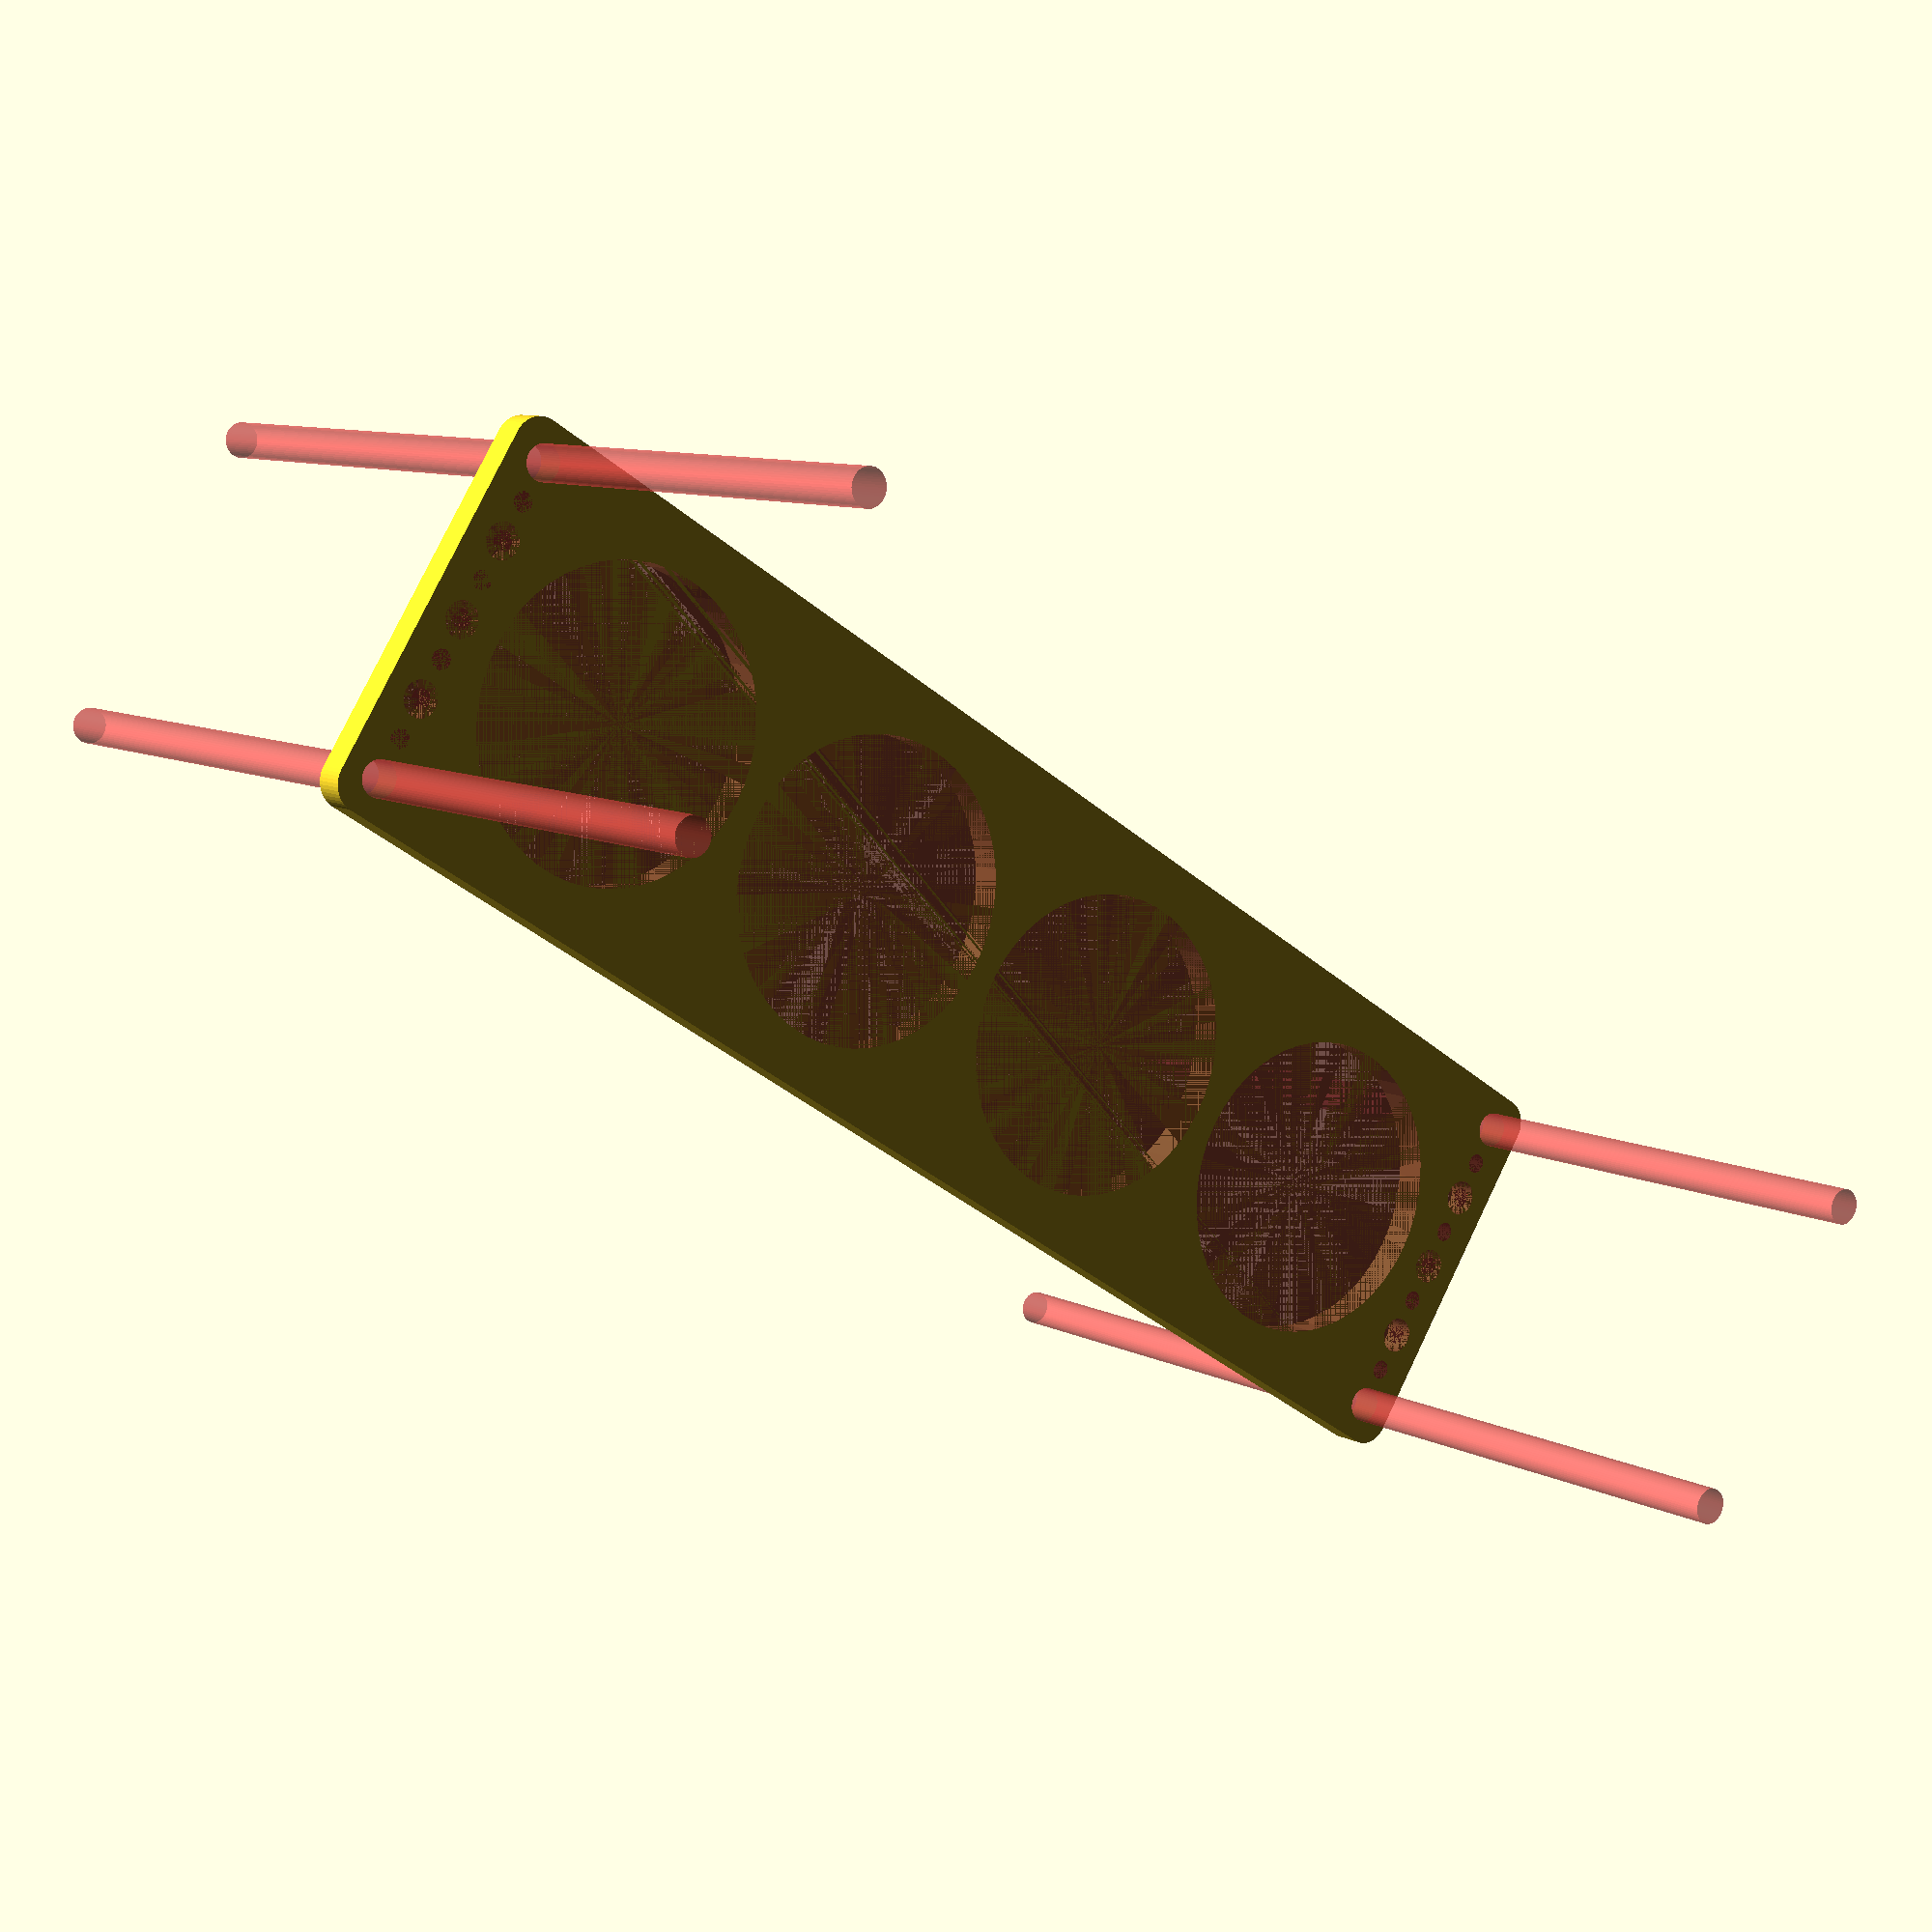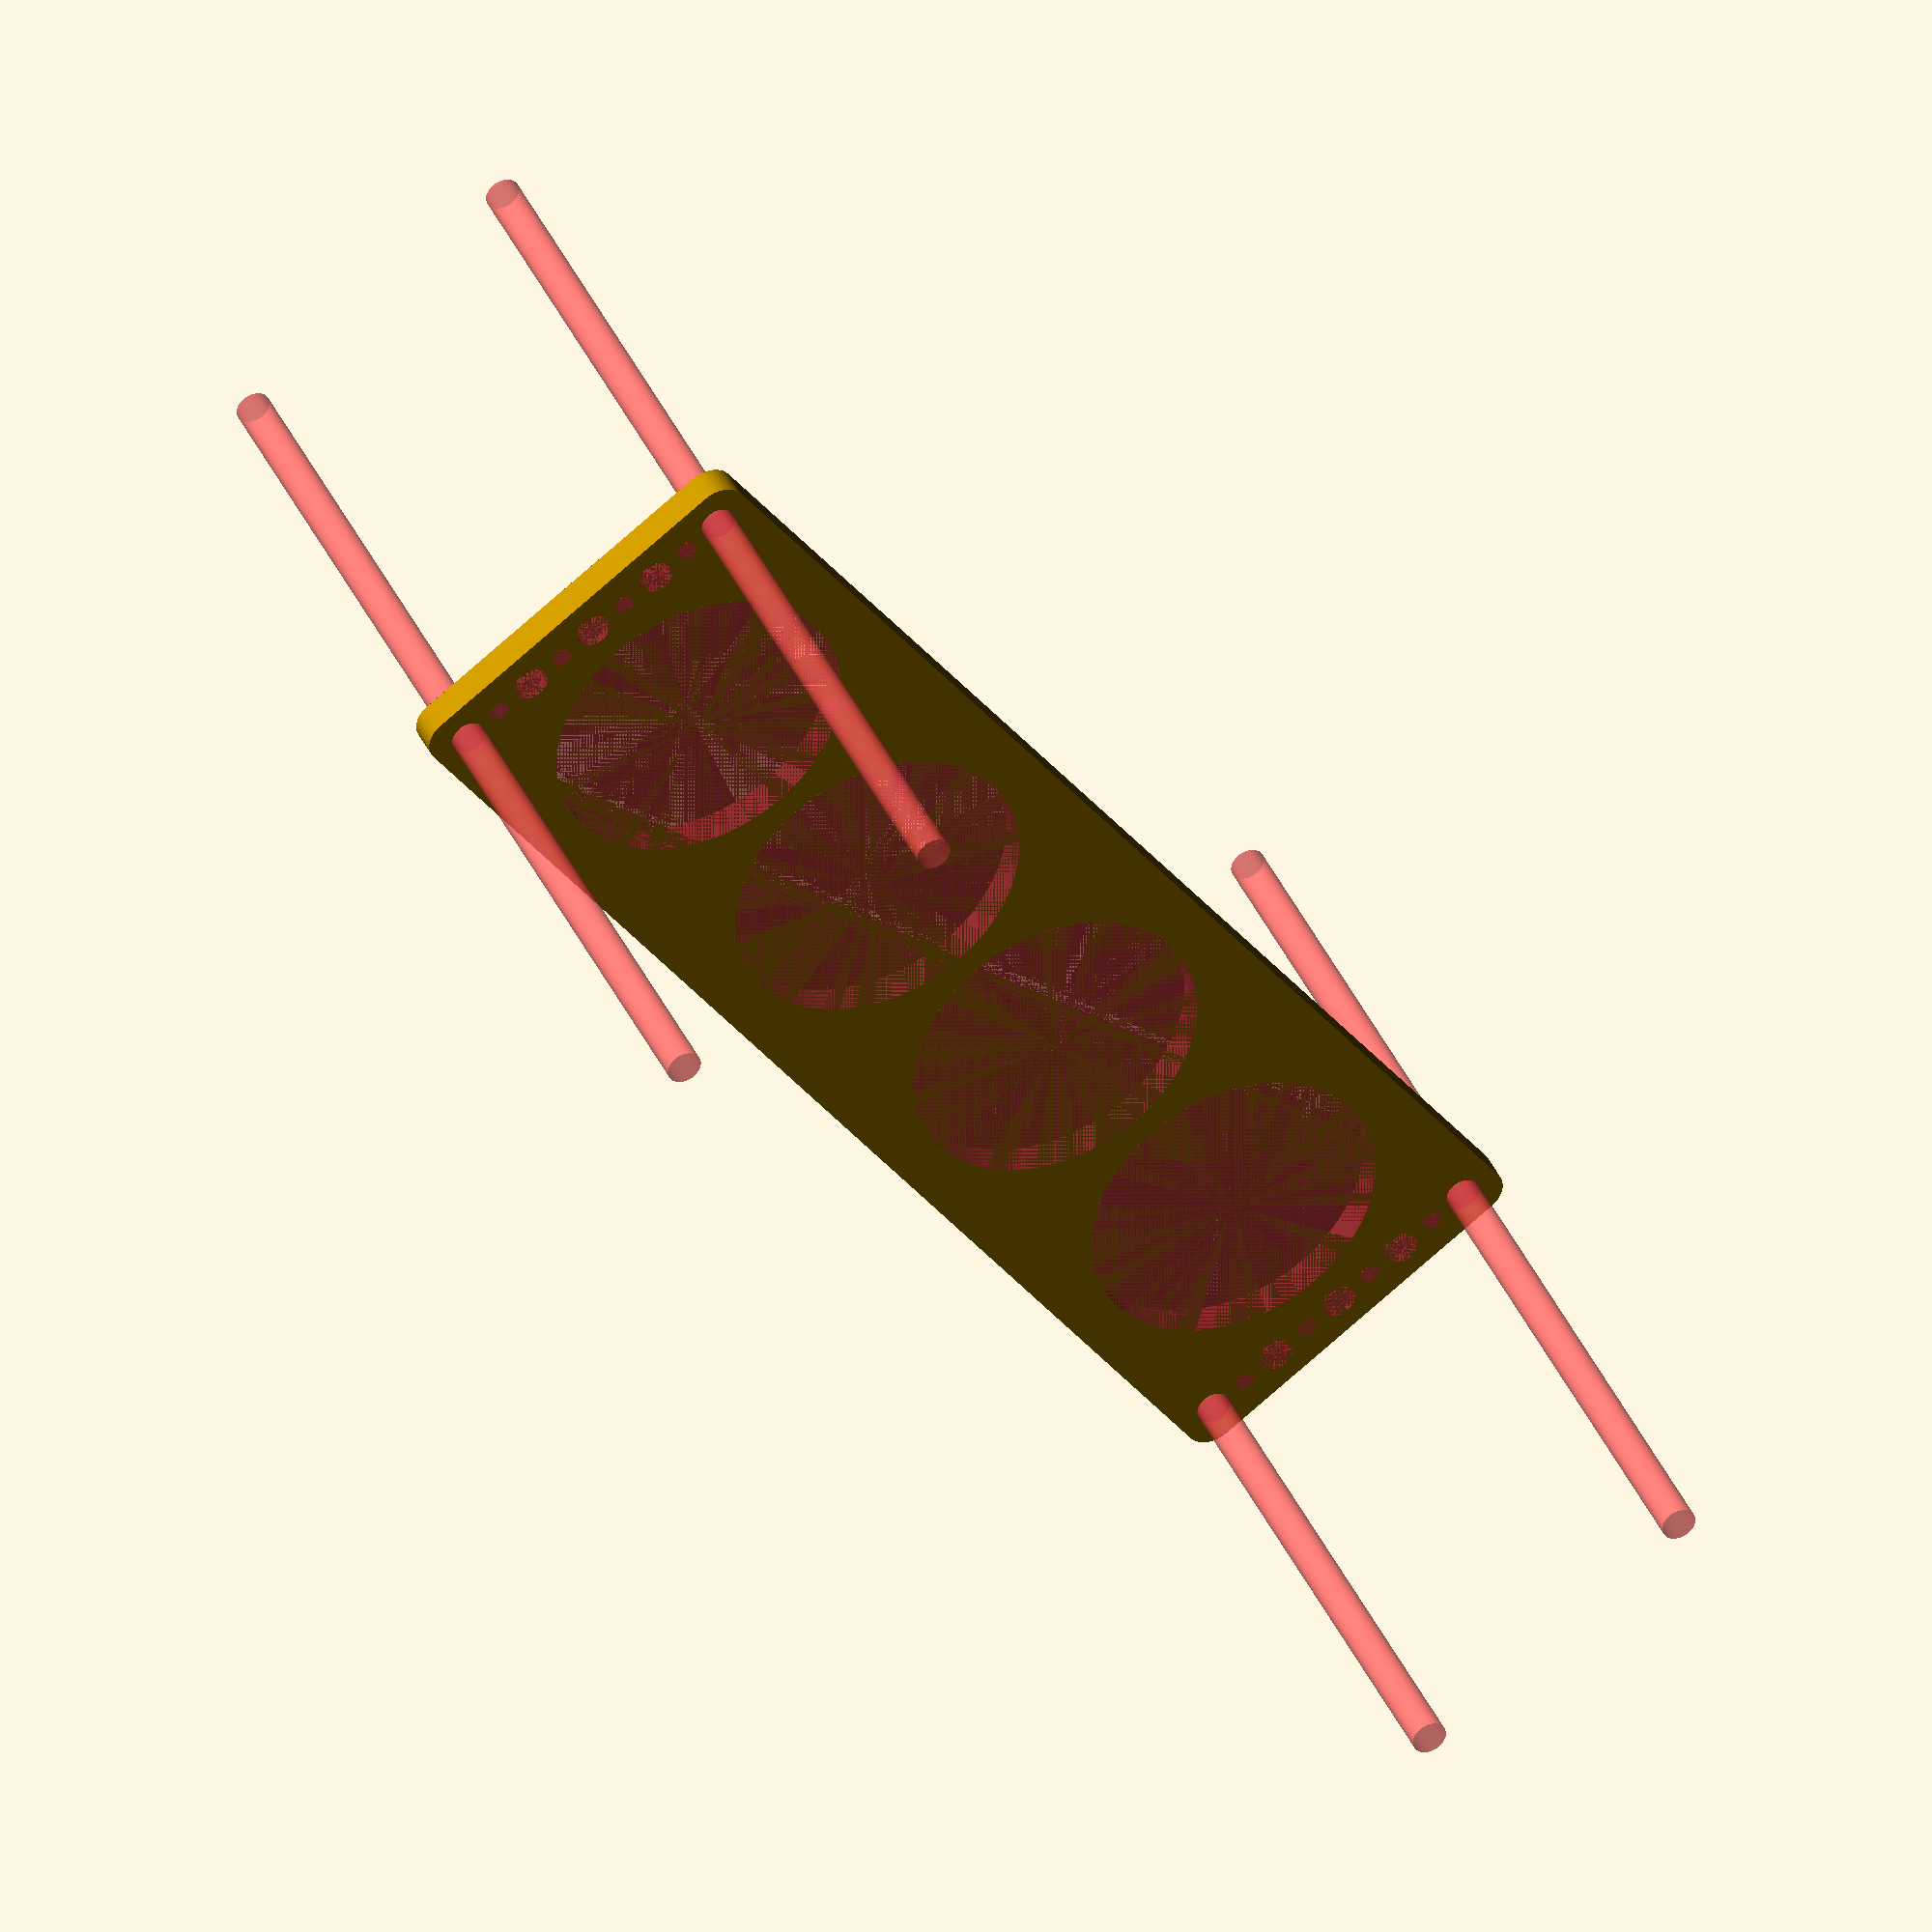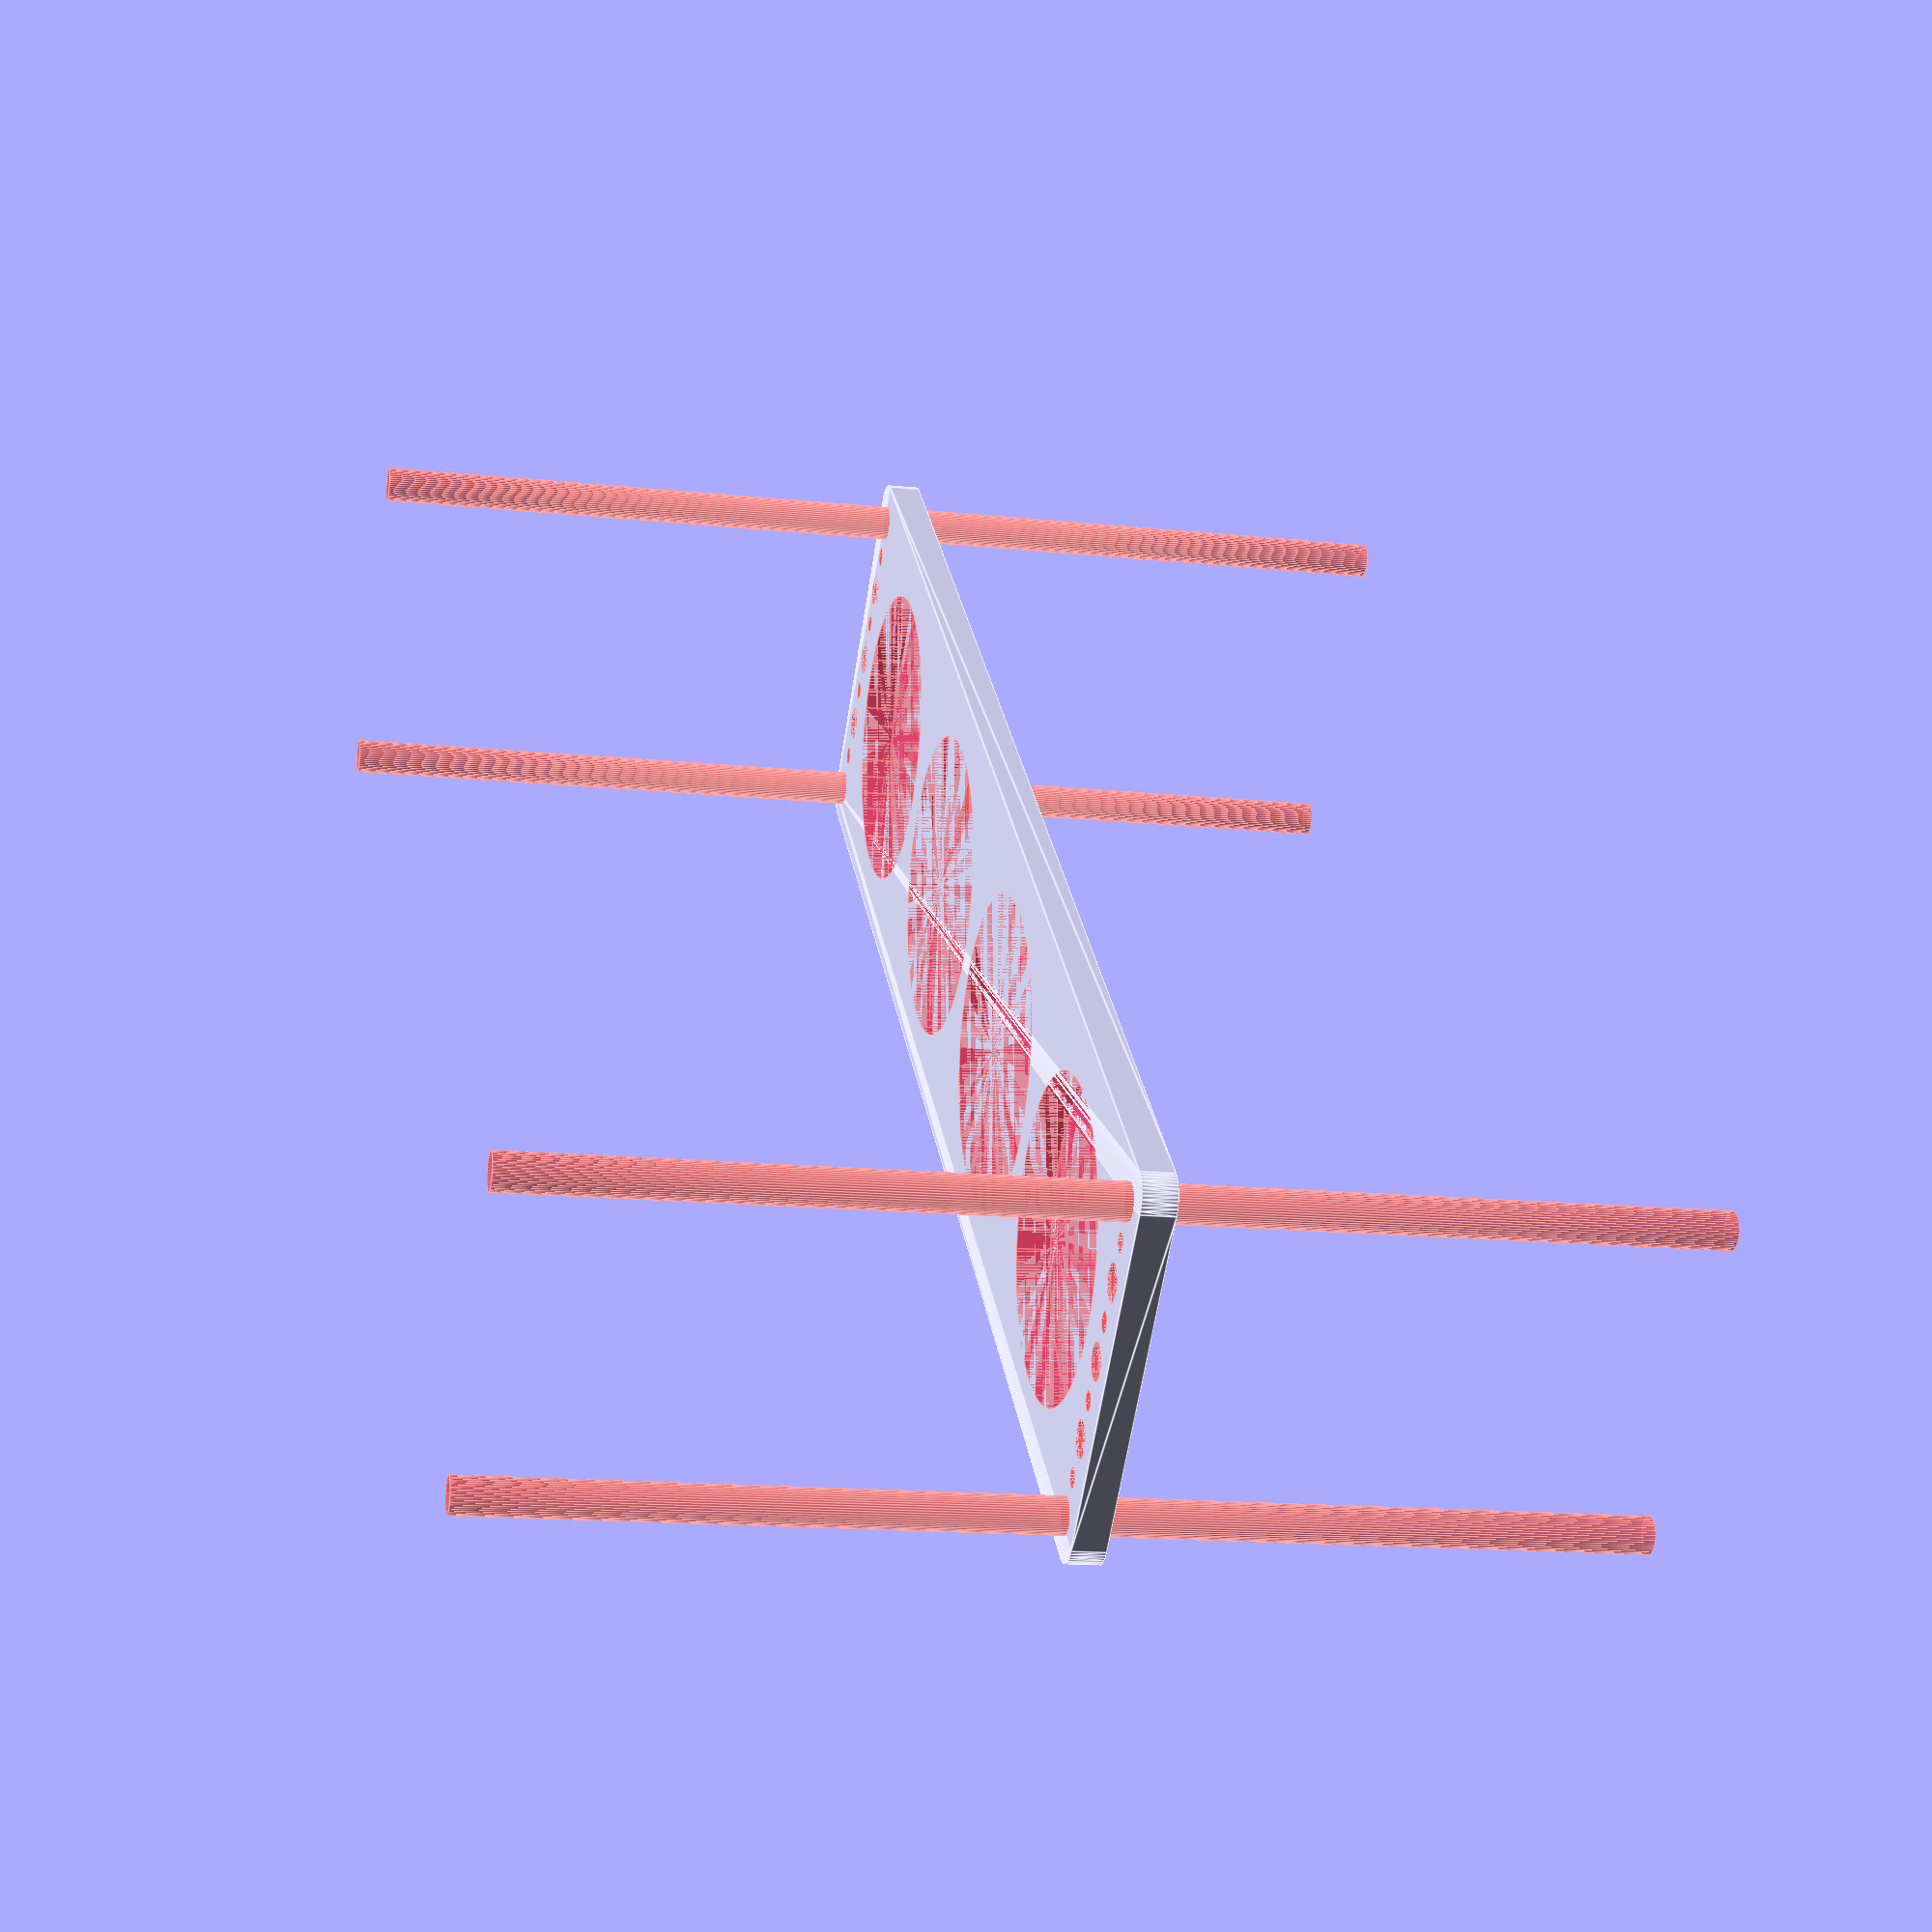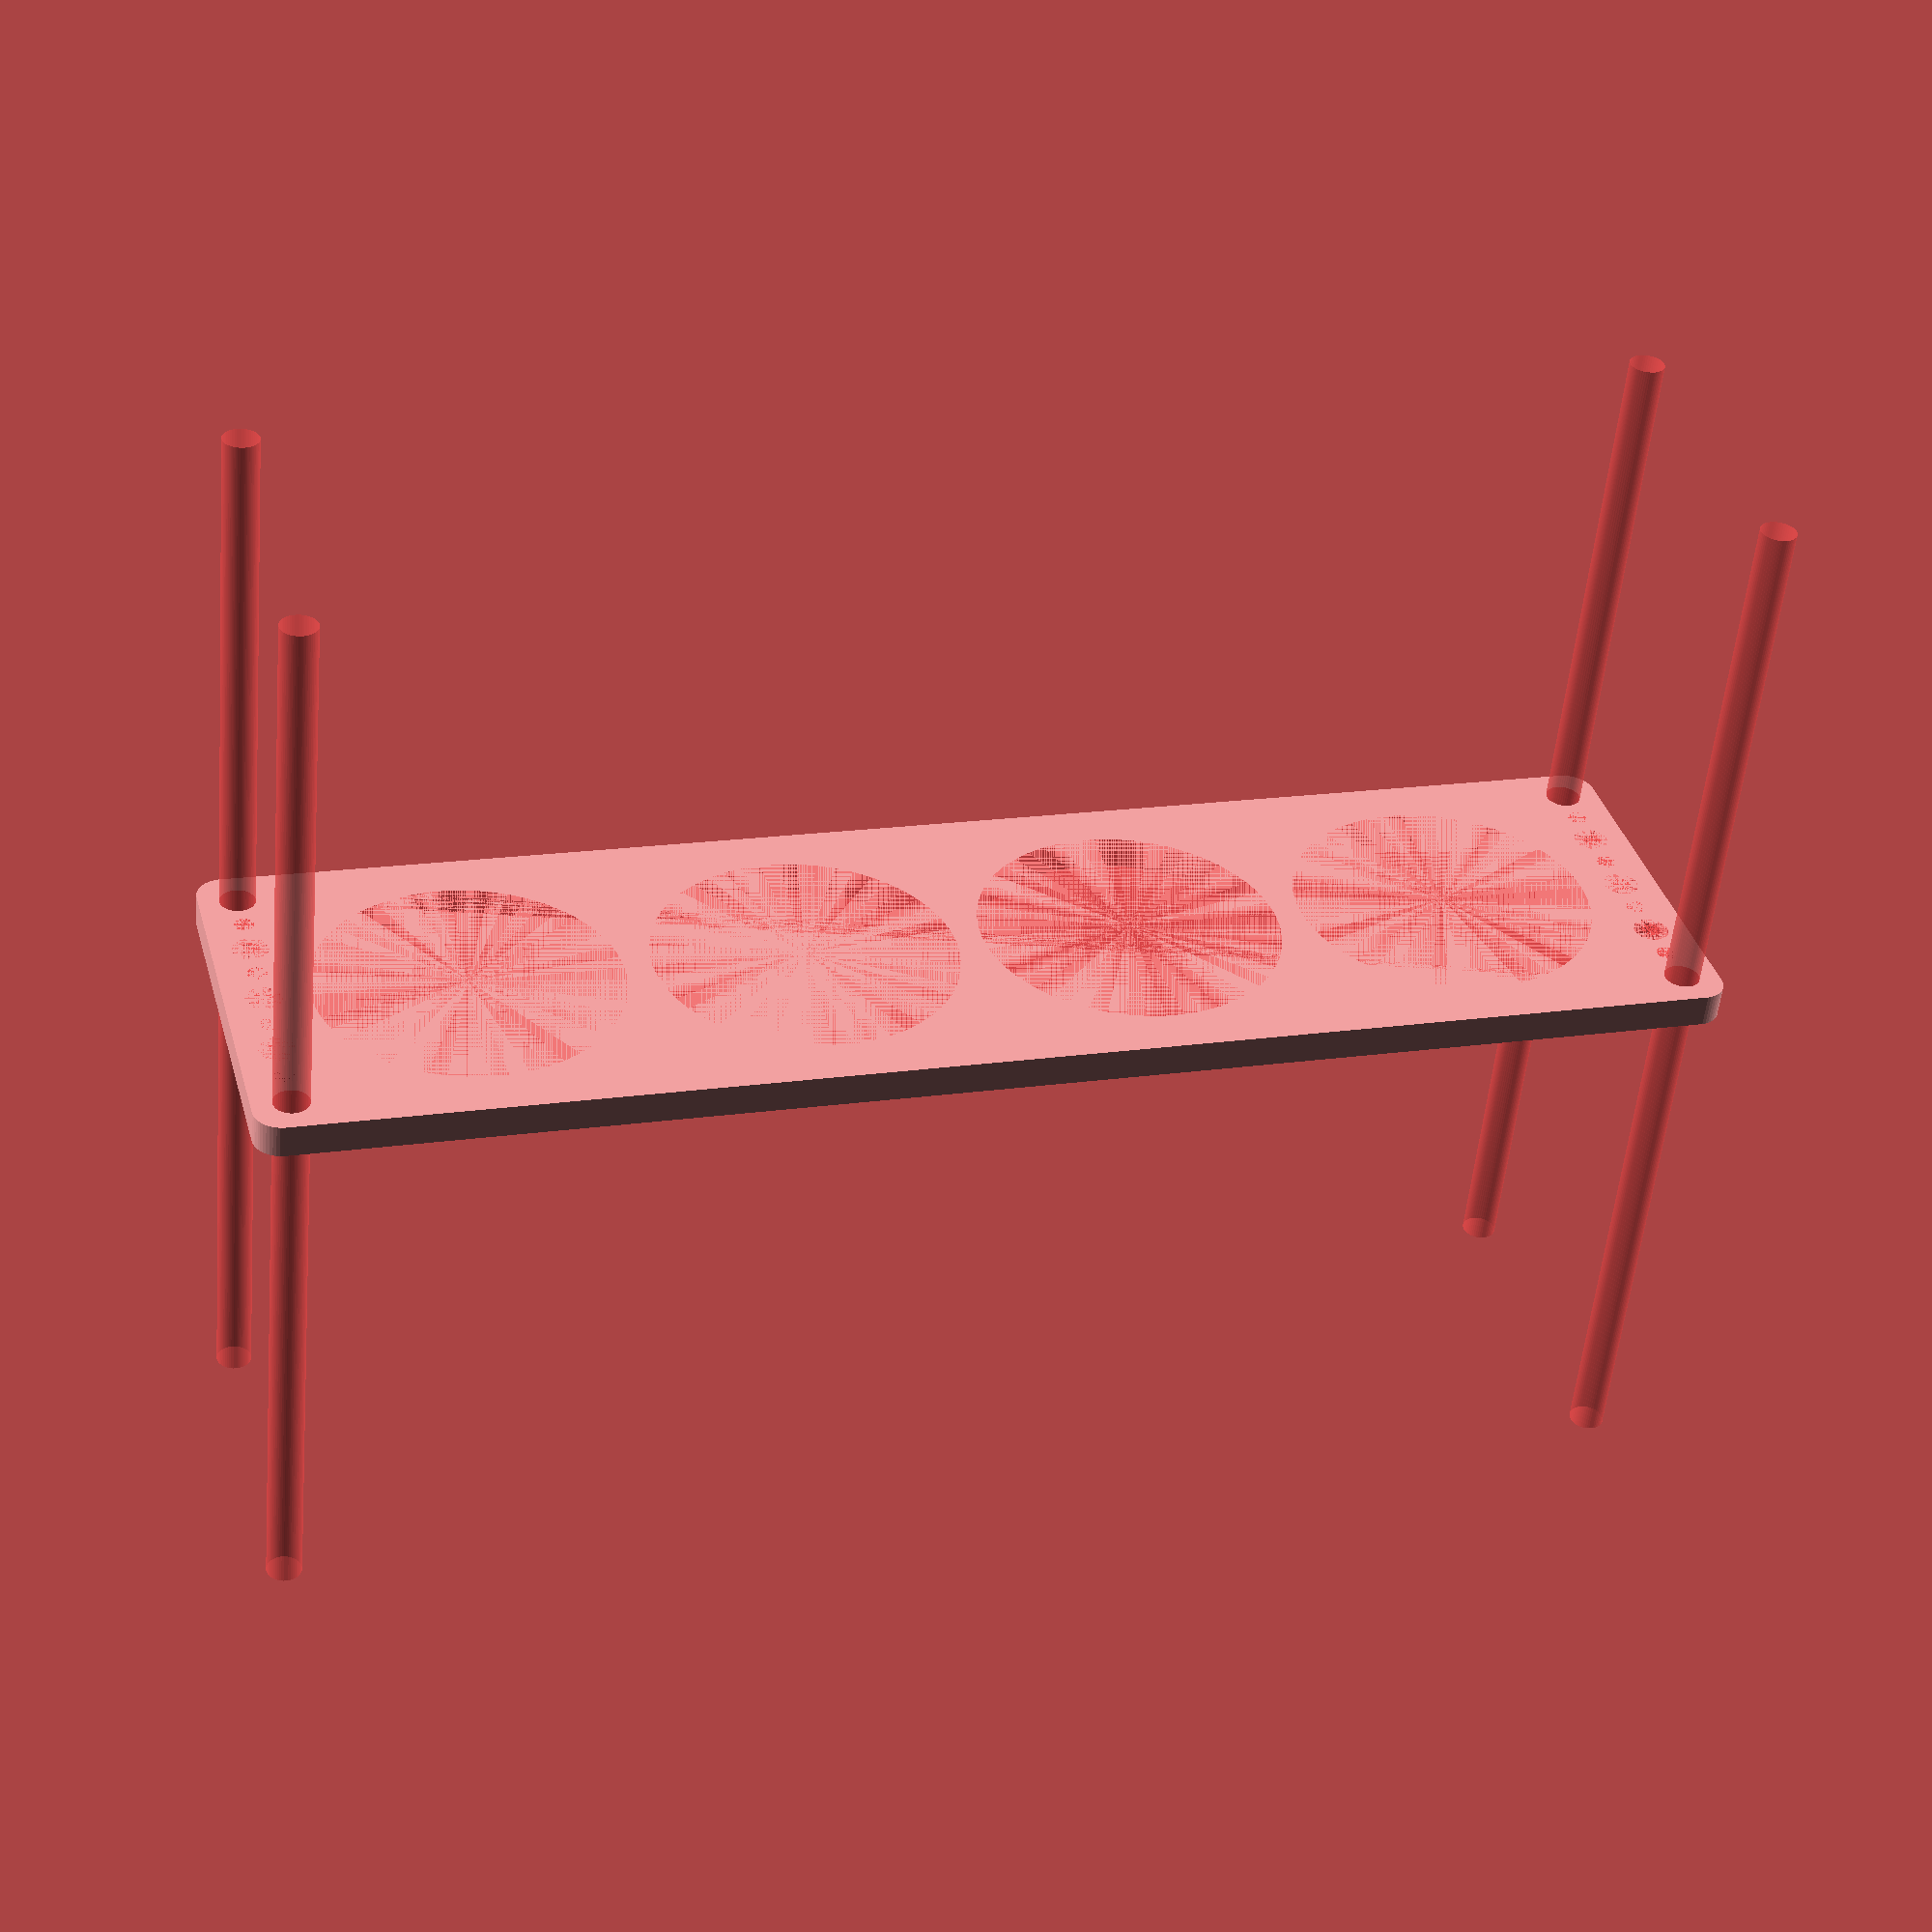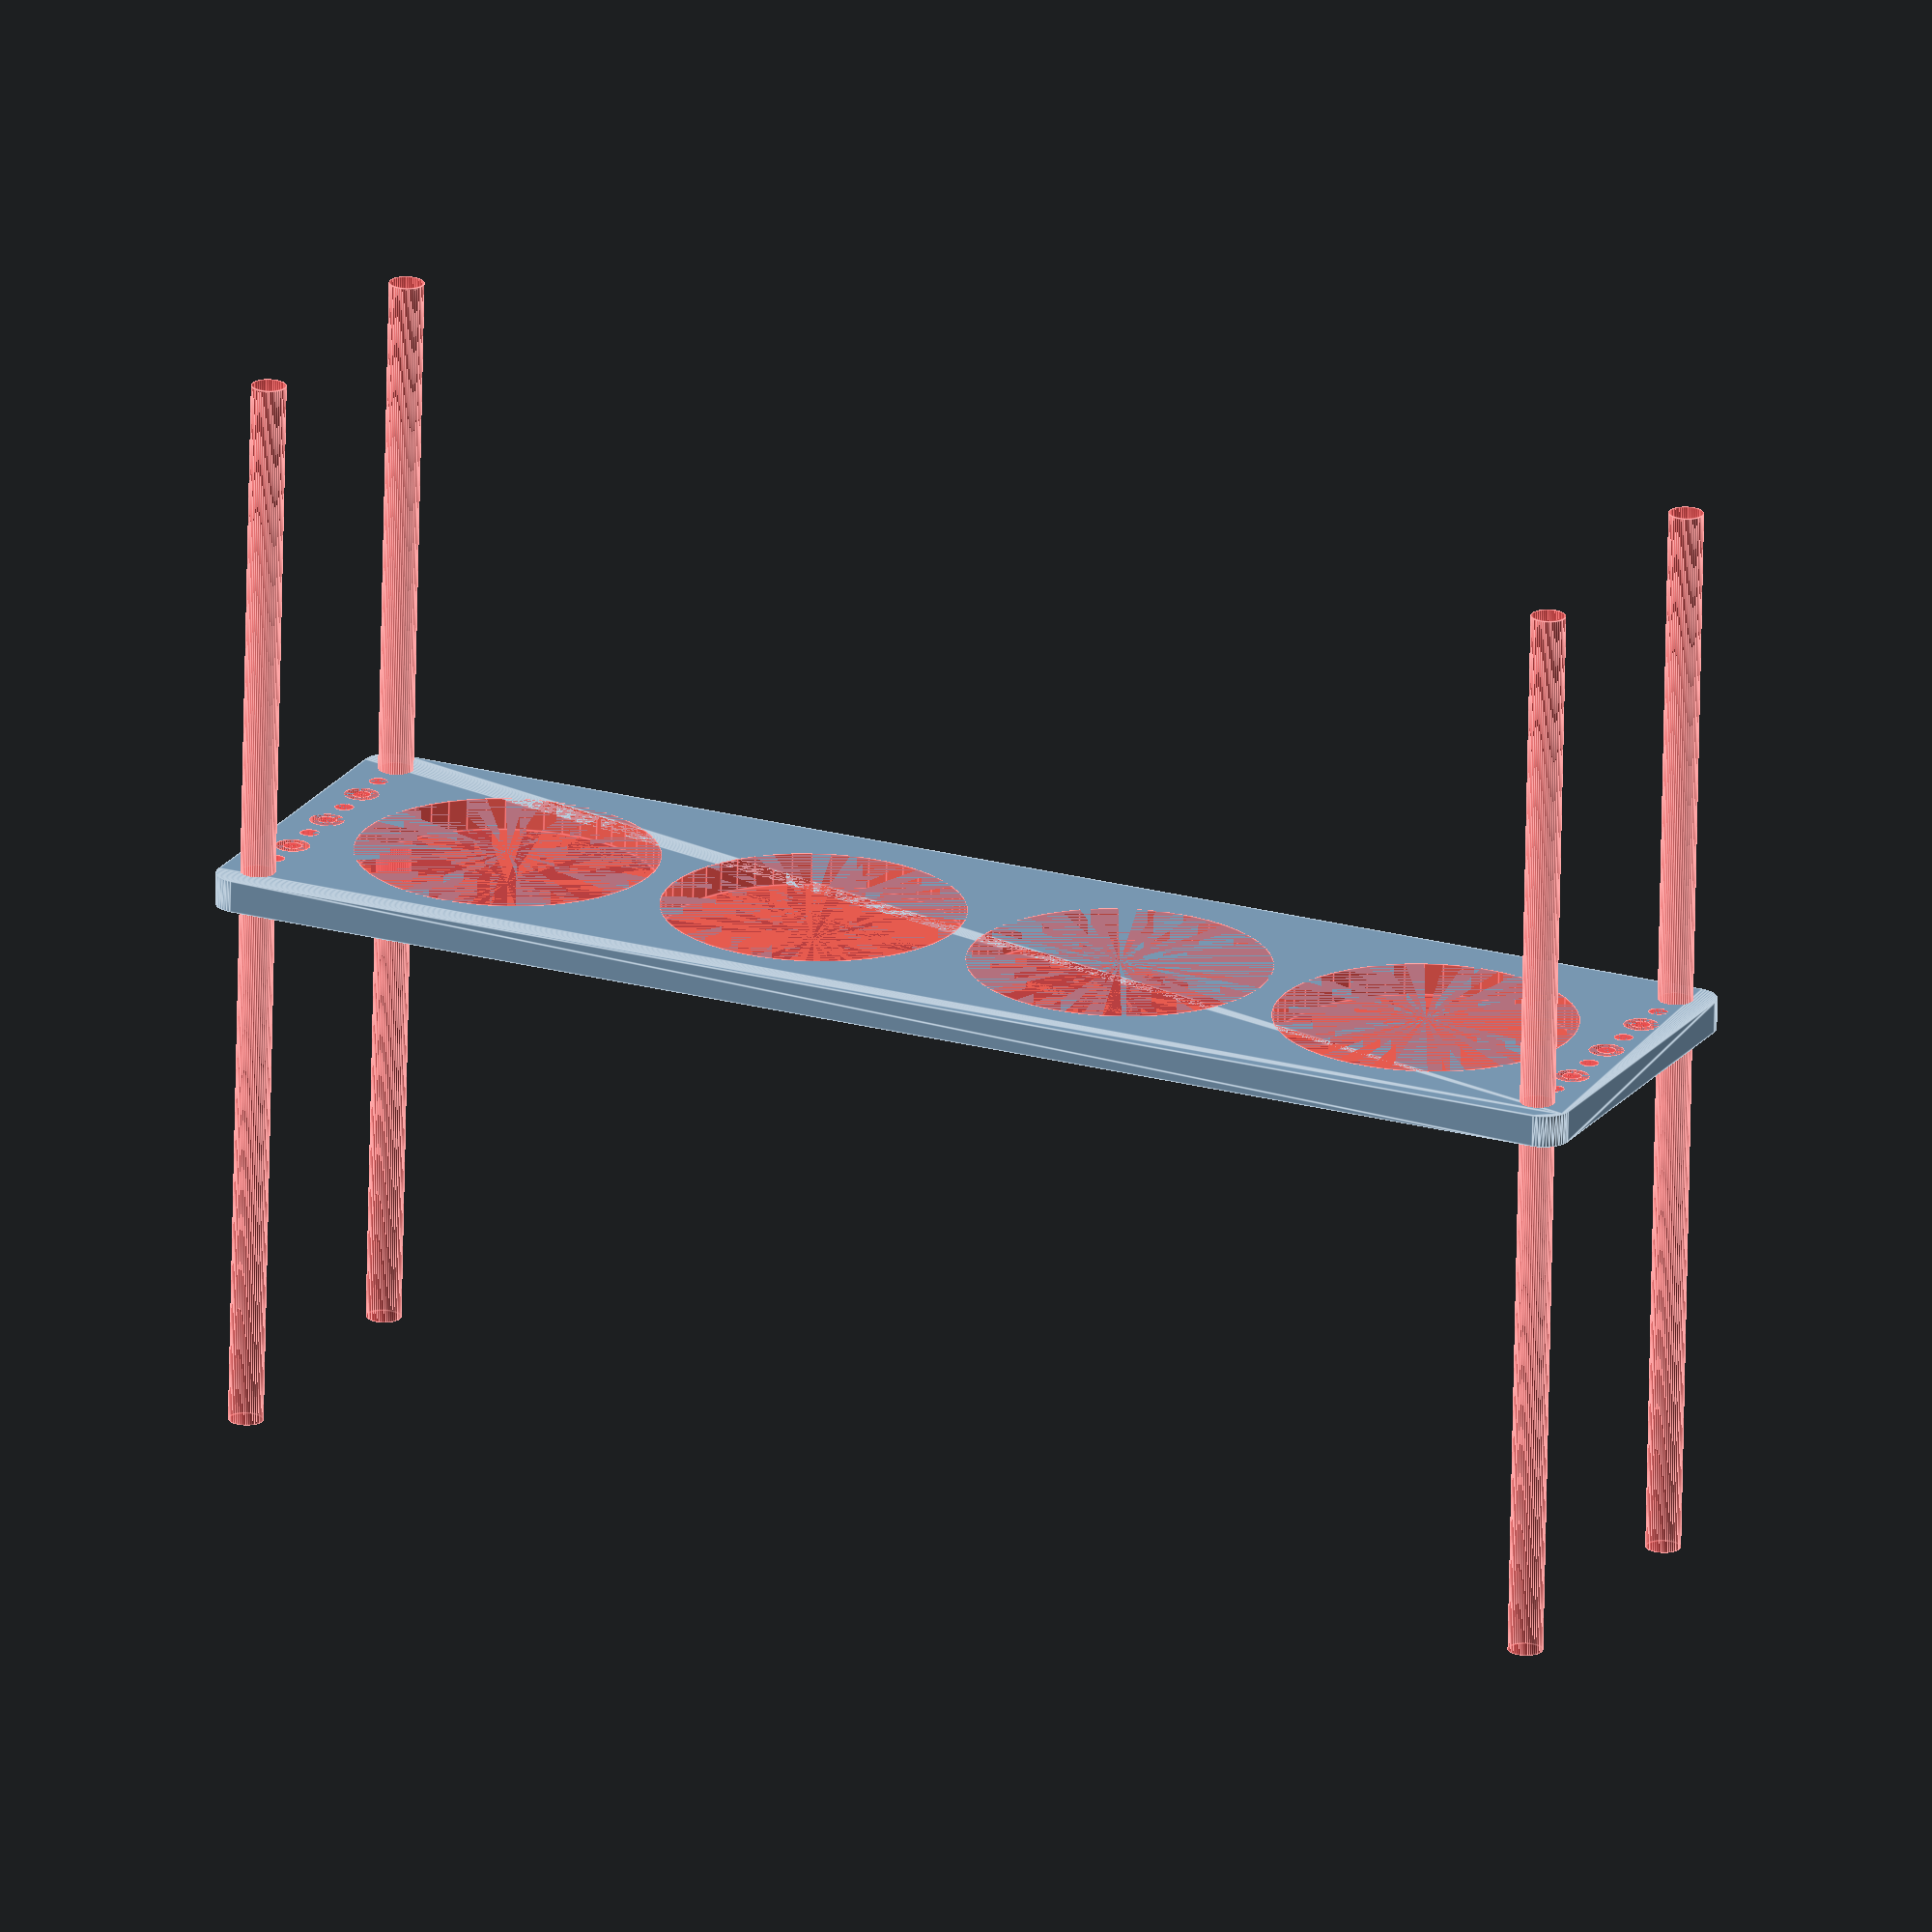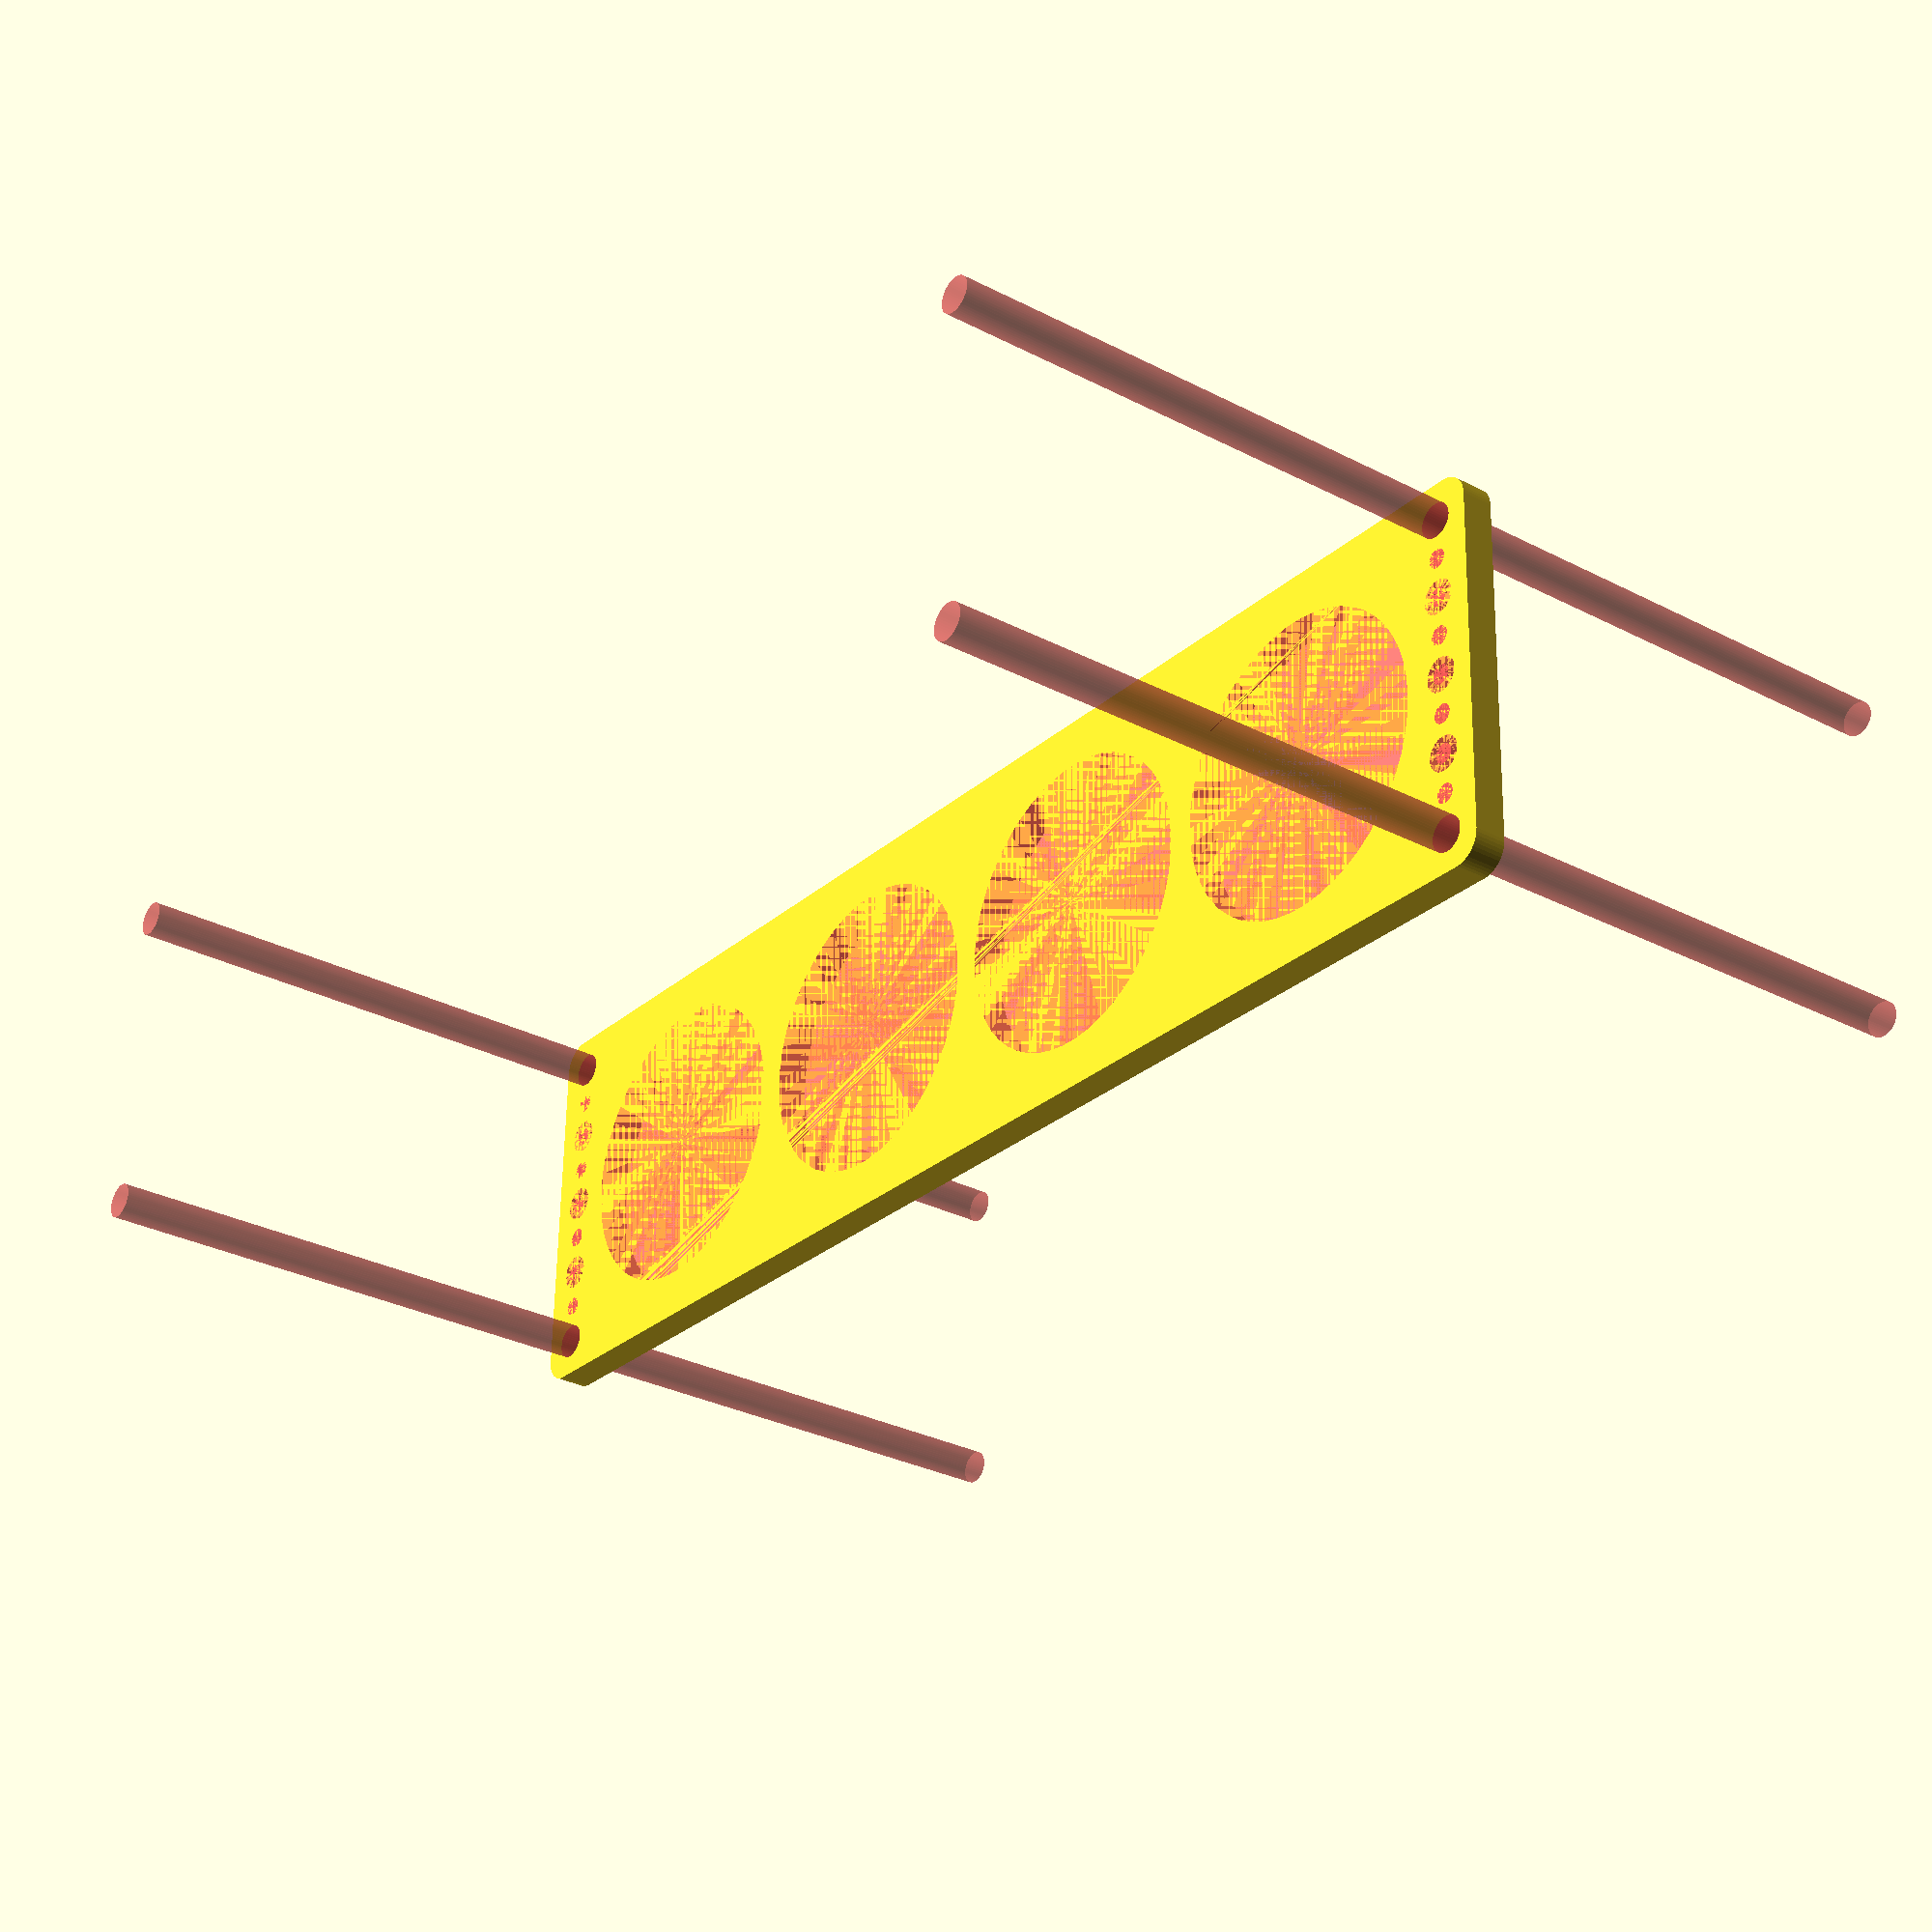
<openscad>
$fn = 50;


difference() {
	union() {
		hull() {
			translate(v = [-129.5000000000, 32.0000000000, 0]) {
				cylinder(h = 6, r = 5);
			}
			translate(v = [129.5000000000, 32.0000000000, 0]) {
				cylinder(h = 6, r = 5);
			}
			translate(v = [-129.5000000000, -32.0000000000, 0]) {
				cylinder(h = 6, r = 5);
			}
			translate(v = [129.5000000000, -32.0000000000, 0]) {
				cylinder(h = 6, r = 5);
			}
		}
	}
	union() {
		#translate(v = [-127.5000000000, -30.0000000000, 0]) {
			cylinder(h = 6, r = 3.2500000000);
		}
		#translate(v = [-127.5000000000, -15.0000000000, 0]) {
			cylinder(h = 6, r = 3.2500000000);
		}
		#translate(v = [-127.5000000000, 0.0000000000, 0]) {
			cylinder(h = 6, r = 3.2500000000);
		}
		#translate(v = [-127.5000000000, 15.0000000000, 0]) {
			cylinder(h = 6, r = 3.2500000000);
		}
		#translate(v = [-127.5000000000, 30.0000000000, 0]) {
			cylinder(h = 6, r = 3.2500000000);
		}
		#translate(v = [127.5000000000, -30.0000000000, 0]) {
			cylinder(h = 6, r = 3.2500000000);
		}
		#translate(v = [127.5000000000, -15.0000000000, 0]) {
			cylinder(h = 6, r = 3.2500000000);
		}
		#translate(v = [127.5000000000, 0.0000000000, 0]) {
			cylinder(h = 6, r = 3.2500000000);
		}
		#translate(v = [127.5000000000, 15.0000000000, 0]) {
			cylinder(h = 6, r = 3.2500000000);
		}
		#translate(v = [127.5000000000, 30.0000000000, 0]) {
			cylinder(h = 6, r = 3.2500000000);
		}
		#translate(v = [-127.5000000000, -30.0000000000, -100.0000000000]) {
			cylinder(h = 200, r = 3.2500000000);
		}
		#translate(v = [-127.5000000000, 30.0000000000, -100.0000000000]) {
			cylinder(h = 200, r = 3.2500000000);
		}
		#translate(v = [127.5000000000, -30.0000000000, -100.0000000000]) {
			cylinder(h = 200, r = 3.2500000000);
		}
		#translate(v = [127.5000000000, 30.0000000000, -100.0000000000]) {
			cylinder(h = 200, r = 3.2500000000);
		}
		#translate(v = [-127.5000000000, -30.0000000000, 0]) {
			cylinder(h = 6, r = 1.8000000000);
		}
		#translate(v = [-127.5000000000, -22.5000000000, 0]) {
			cylinder(h = 6, r = 1.8000000000);
		}
		#translate(v = [-127.5000000000, -15.0000000000, 0]) {
			cylinder(h = 6, r = 1.8000000000);
		}
		#translate(v = [-127.5000000000, -7.5000000000, 0]) {
			cylinder(h = 6, r = 1.8000000000);
		}
		#translate(v = [-127.5000000000, 0.0000000000, 0]) {
			cylinder(h = 6, r = 1.8000000000);
		}
		#translate(v = [-127.5000000000, 7.5000000000, 0]) {
			cylinder(h = 6, r = 1.8000000000);
		}
		#translate(v = [-127.5000000000, 15.0000000000, 0]) {
			cylinder(h = 6, r = 1.8000000000);
		}
		#translate(v = [-127.5000000000, 22.5000000000, 0]) {
			cylinder(h = 6, r = 1.8000000000);
		}
		#translate(v = [-127.5000000000, 30.0000000000, 0]) {
			cylinder(h = 6, r = 1.8000000000);
		}
		#translate(v = [127.5000000000, -30.0000000000, 0]) {
			cylinder(h = 6, r = 1.8000000000);
		}
		#translate(v = [127.5000000000, -22.5000000000, 0]) {
			cylinder(h = 6, r = 1.8000000000);
		}
		#translate(v = [127.5000000000, -15.0000000000, 0]) {
			cylinder(h = 6, r = 1.8000000000);
		}
		#translate(v = [127.5000000000, -7.5000000000, 0]) {
			cylinder(h = 6, r = 1.8000000000);
		}
		#translate(v = [127.5000000000, 0.0000000000, 0]) {
			cylinder(h = 6, r = 1.8000000000);
		}
		#translate(v = [127.5000000000, 7.5000000000, 0]) {
			cylinder(h = 6, r = 1.8000000000);
		}
		#translate(v = [127.5000000000, 15.0000000000, 0]) {
			cylinder(h = 6, r = 1.8000000000);
		}
		#translate(v = [127.5000000000, 22.5000000000, 0]) {
			cylinder(h = 6, r = 1.8000000000);
		}
		#translate(v = [127.5000000000, 30.0000000000, 0]) {
			cylinder(h = 6, r = 1.8000000000);
		}
		#translate(v = [-127.5000000000, -30.0000000000, 0]) {
			cylinder(h = 6, r = 1.8000000000);
		}
		#translate(v = [-127.5000000000, -22.5000000000, 0]) {
			cylinder(h = 6, r = 1.8000000000);
		}
		#translate(v = [-127.5000000000, -15.0000000000, 0]) {
			cylinder(h = 6, r = 1.8000000000);
		}
		#translate(v = [-127.5000000000, -7.5000000000, 0]) {
			cylinder(h = 6, r = 1.8000000000);
		}
		#translate(v = [-127.5000000000, 0.0000000000, 0]) {
			cylinder(h = 6, r = 1.8000000000);
		}
		#translate(v = [-127.5000000000, 7.5000000000, 0]) {
			cylinder(h = 6, r = 1.8000000000);
		}
		#translate(v = [-127.5000000000, 15.0000000000, 0]) {
			cylinder(h = 6, r = 1.8000000000);
		}
		#translate(v = [-127.5000000000, 22.5000000000, 0]) {
			cylinder(h = 6, r = 1.8000000000);
		}
		#translate(v = [-127.5000000000, 30.0000000000, 0]) {
			cylinder(h = 6, r = 1.8000000000);
		}
		#translate(v = [127.5000000000, -30.0000000000, 0]) {
			cylinder(h = 6, r = 1.8000000000);
		}
		#translate(v = [127.5000000000, -22.5000000000, 0]) {
			cylinder(h = 6, r = 1.8000000000);
		}
		#translate(v = [127.5000000000, -15.0000000000, 0]) {
			cylinder(h = 6, r = 1.8000000000);
		}
		#translate(v = [127.5000000000, -7.5000000000, 0]) {
			cylinder(h = 6, r = 1.8000000000);
		}
		#translate(v = [127.5000000000, 0.0000000000, 0]) {
			cylinder(h = 6, r = 1.8000000000);
		}
		#translate(v = [127.5000000000, 7.5000000000, 0]) {
			cylinder(h = 6, r = 1.8000000000);
		}
		#translate(v = [127.5000000000, 15.0000000000, 0]) {
			cylinder(h = 6, r = 1.8000000000);
		}
		#translate(v = [127.5000000000, 22.5000000000, 0]) {
			cylinder(h = 6, r = 1.8000000000);
		}
		#translate(v = [127.5000000000, 30.0000000000, 0]) {
			cylinder(h = 6, r = 1.8000000000);
		}
		#translate(v = [-127.5000000000, -30.0000000000, 0]) {
			cylinder(h = 6, r = 1.8000000000);
		}
		#translate(v = [-127.5000000000, -22.5000000000, 0]) {
			cylinder(h = 6, r = 1.8000000000);
		}
		#translate(v = [-127.5000000000, -15.0000000000, 0]) {
			cylinder(h = 6, r = 1.8000000000);
		}
		#translate(v = [-127.5000000000, -7.5000000000, 0]) {
			cylinder(h = 6, r = 1.8000000000);
		}
		#translate(v = [-127.5000000000, 0.0000000000, 0]) {
			cylinder(h = 6, r = 1.8000000000);
		}
		#translate(v = [-127.5000000000, 7.5000000000, 0]) {
			cylinder(h = 6, r = 1.8000000000);
		}
		#translate(v = [-127.5000000000, 15.0000000000, 0]) {
			cylinder(h = 6, r = 1.8000000000);
		}
		#translate(v = [-127.5000000000, 22.5000000000, 0]) {
			cylinder(h = 6, r = 1.8000000000);
		}
		#translate(v = [-127.5000000000, 30.0000000000, 0]) {
			cylinder(h = 6, r = 1.8000000000);
		}
		#translate(v = [127.5000000000, -30.0000000000, 0]) {
			cylinder(h = 6, r = 1.8000000000);
		}
		#translate(v = [127.5000000000, -22.5000000000, 0]) {
			cylinder(h = 6, r = 1.8000000000);
		}
		#translate(v = [127.5000000000, -15.0000000000, 0]) {
			cylinder(h = 6, r = 1.8000000000);
		}
		#translate(v = [127.5000000000, -7.5000000000, 0]) {
			cylinder(h = 6, r = 1.8000000000);
		}
		#translate(v = [127.5000000000, 0.0000000000, 0]) {
			cylinder(h = 6, r = 1.8000000000);
		}
		#translate(v = [127.5000000000, 7.5000000000, 0]) {
			cylinder(h = 6, r = 1.8000000000);
		}
		#translate(v = [127.5000000000, 15.0000000000, 0]) {
			cylinder(h = 6, r = 1.8000000000);
		}
		#translate(v = [127.5000000000, 22.5000000000, 0]) {
			cylinder(h = 6, r = 1.8000000000);
		}
		#translate(v = [127.5000000000, 30.0000000000, 0]) {
			cylinder(h = 6, r = 1.8000000000);
		}
		#translate(v = [-91.5000000000, 0, 0]) {
			cylinder(h = 6, r = 28.0000000000);
		}
		#translate(v = [-30.5000000000, 0, 0]) {
			cylinder(h = 6, r = 28.0000000000);
		}
		#translate(v = [30.5000000000, 0, 0]) {
			cylinder(h = 6, r = 28.0000000000);
		}
		#translate(v = [91.5000000000, 0, 0]) {
			cylinder(h = 6, r = 28.0000000000);
		}
	}
}
</openscad>
<views>
elev=171.3 azim=212.4 roll=216.3 proj=p view=wireframe
elev=139.5 azim=305.1 roll=23.0 proj=o view=wireframe
elev=194.7 azim=136.1 roll=283.0 proj=p view=edges
elev=234.8 azim=164.4 roll=185.3 proj=p view=solid
elev=69.5 azim=24.6 roll=358.8 proj=o view=edges
elev=29.9 azim=178.4 roll=232.7 proj=p view=solid
</views>
